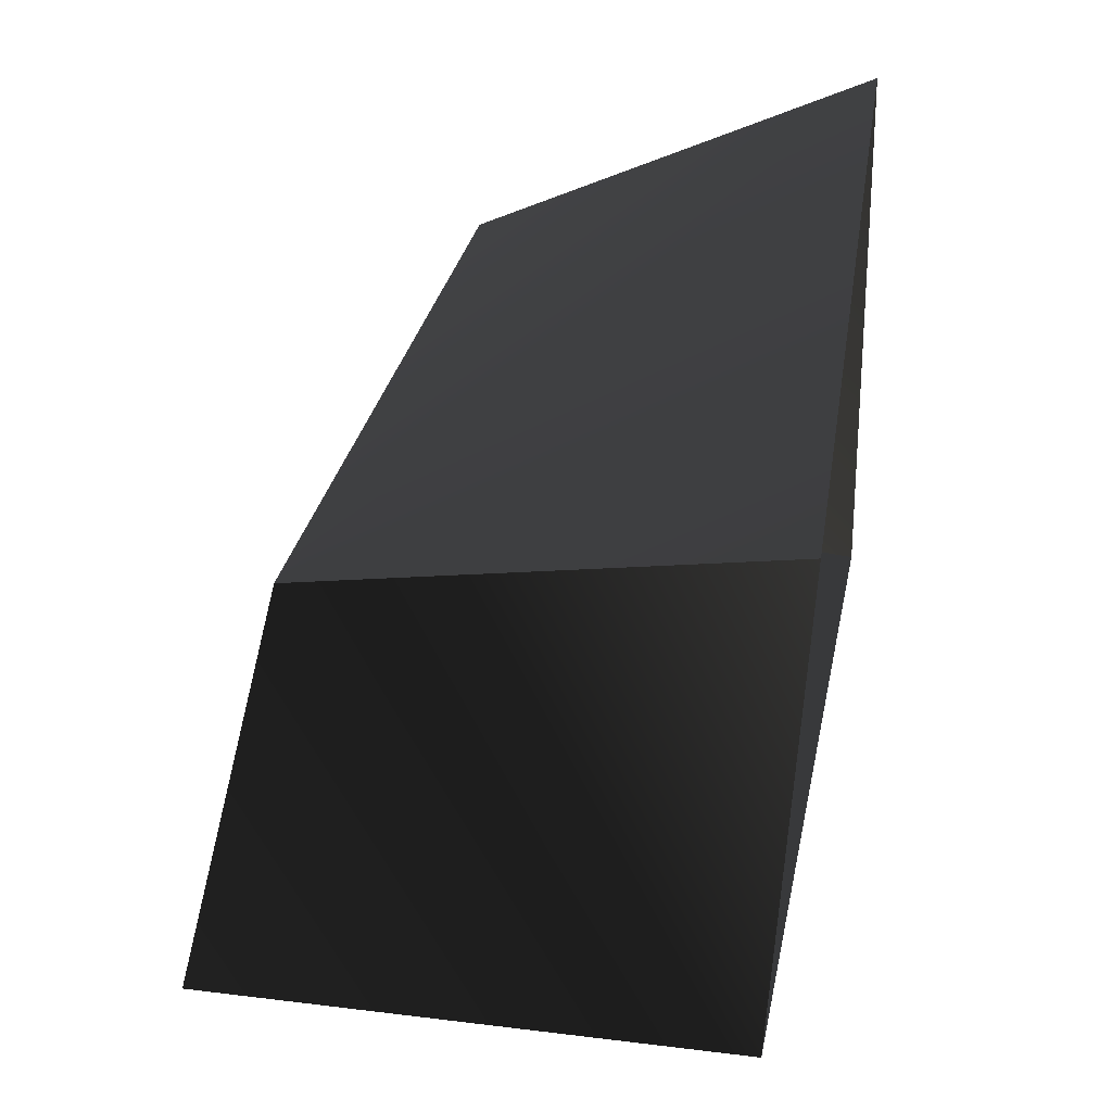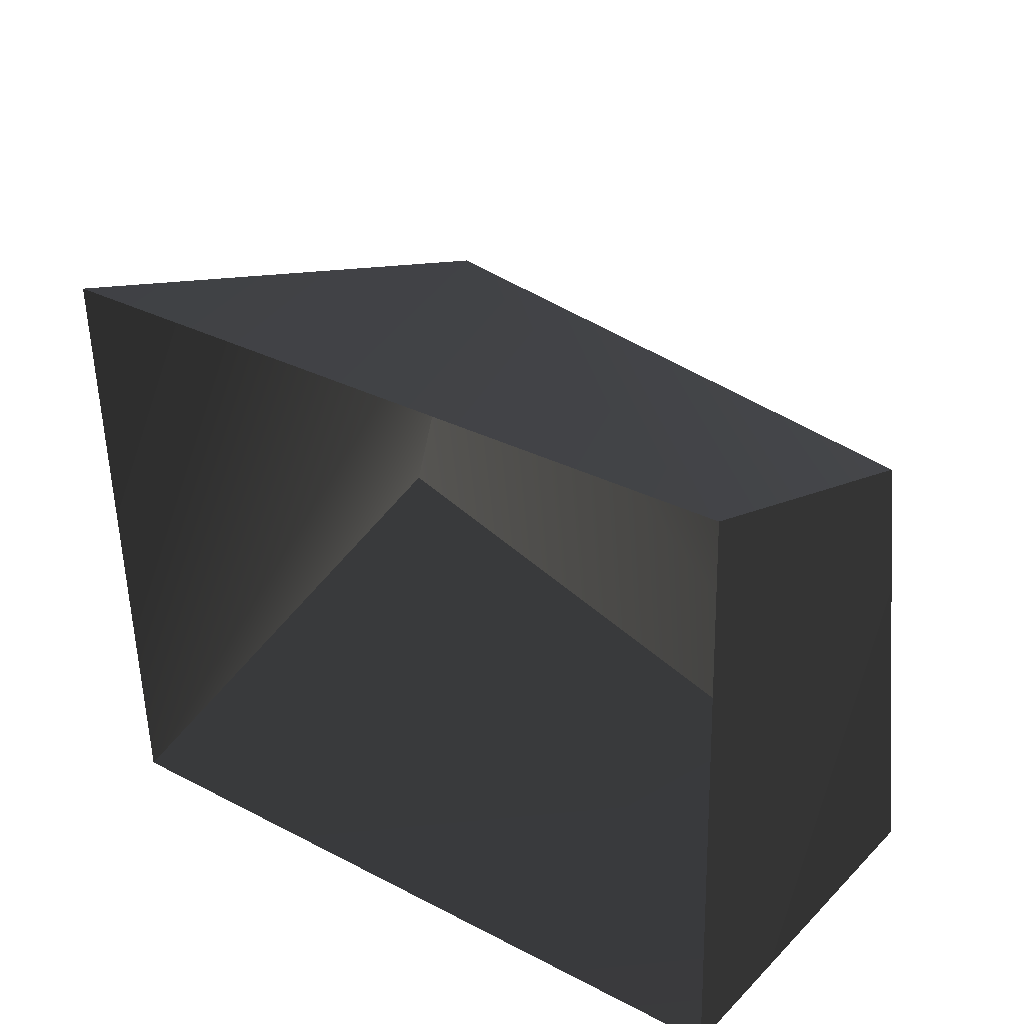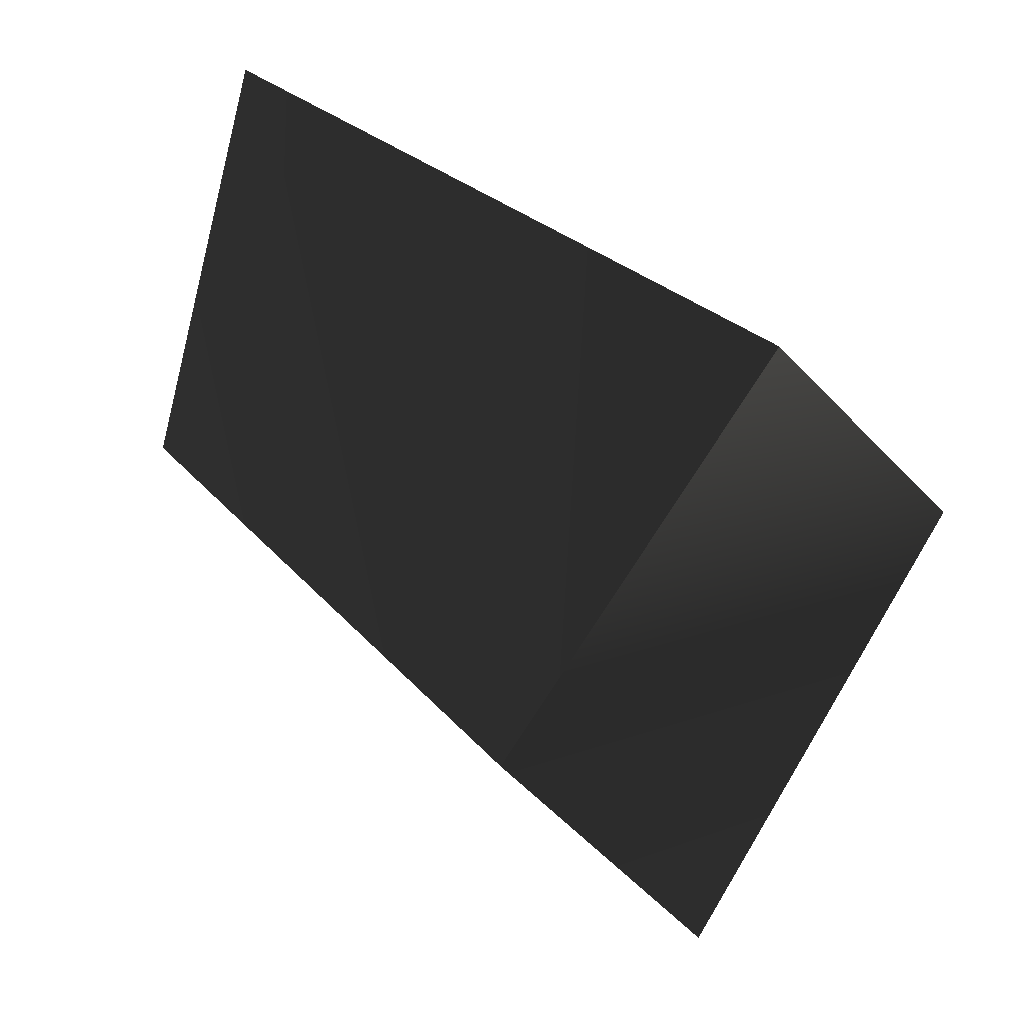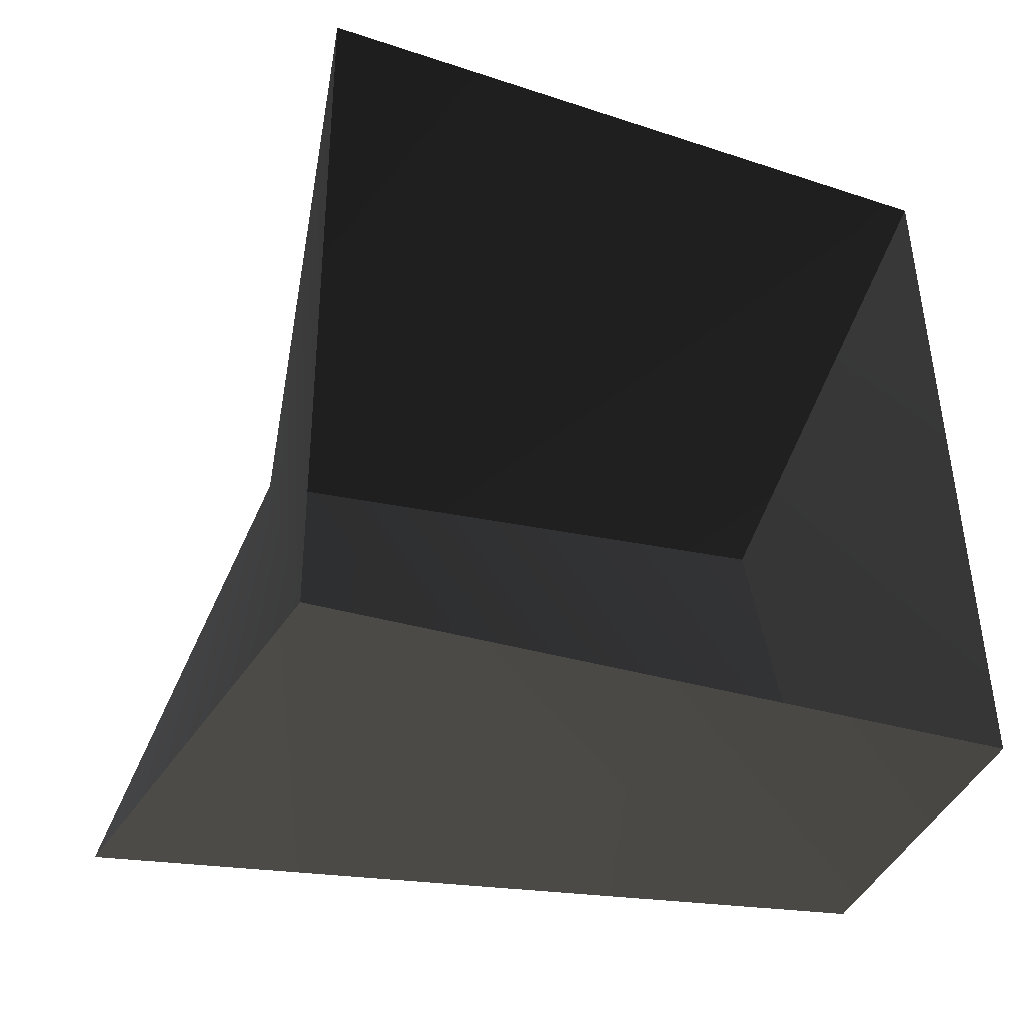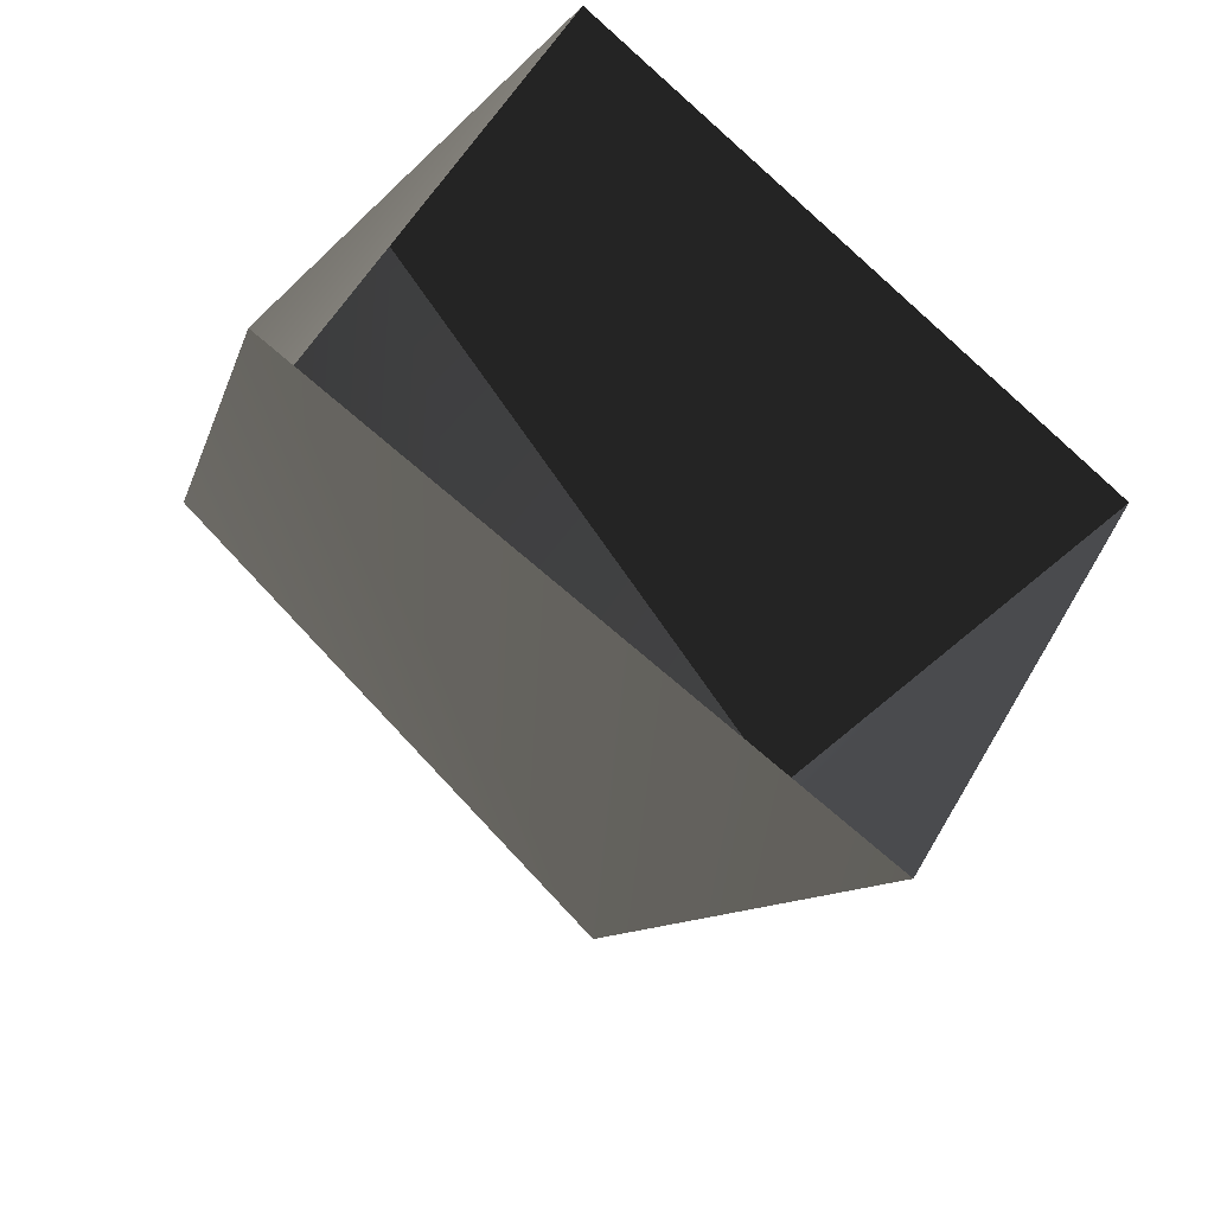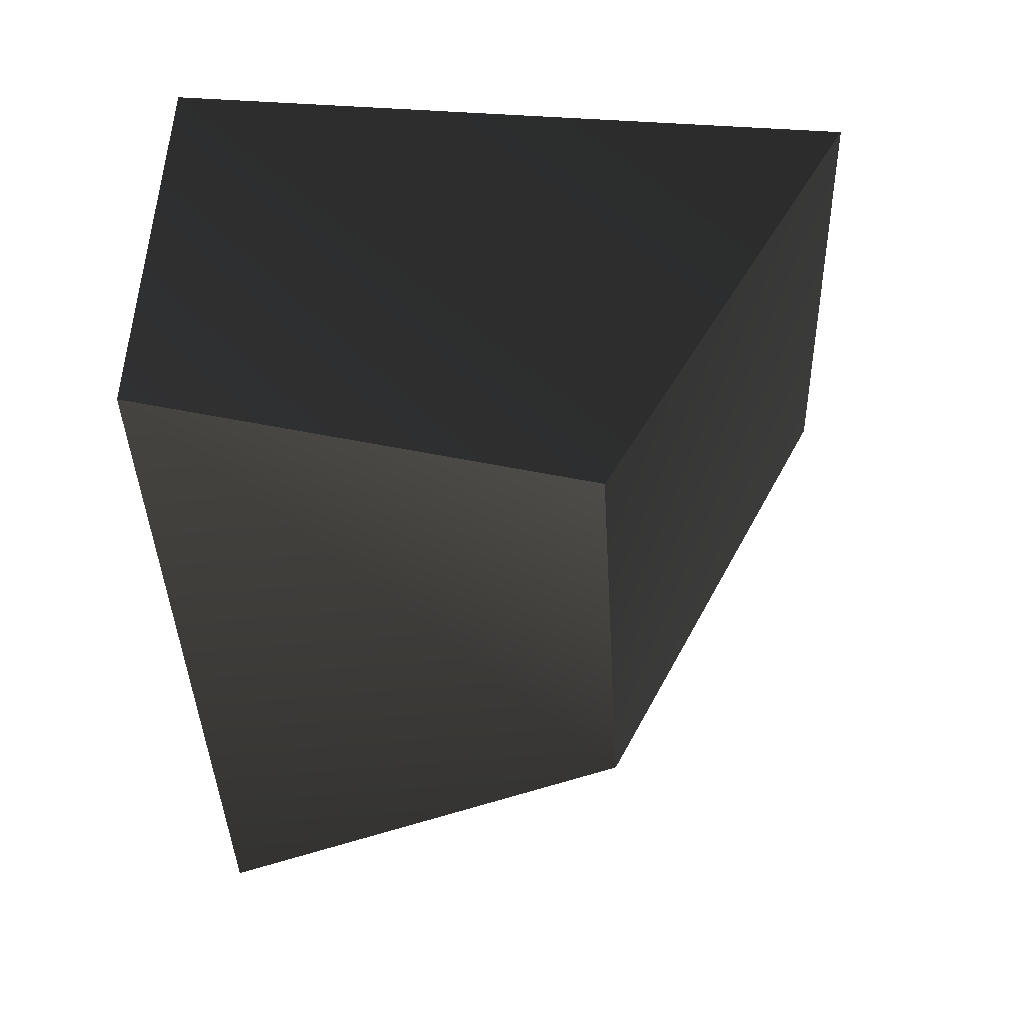
<metadata>
{"format":"obj","ext":"obj","renderer":"f3d","projection":"perspective","resolution":1024,"background":"white","views":[{"elev":43.9,"azim":-114.4,"up":"+Y"},{"elev":41.1,"azim":-2.8,"up":"+Y"},{"elev":-13.2,"azim":-157.0,"up":"+Z"},{"elev":-32.9,"azim":-58.5,"up":"+Y"},{"elev":31.9,"azim":-156.3,"up":"+Z"},{"elev":8.5,"azim":94.0,"up":"+Z"}]}
</metadata>
<code>
g RockWallExit:default1
v 34.14 93.06 17.7
v 48.08 93.06 27.76
v 34.02 109.2 18
v 47.76 109.3 26.91
v 43.1 103.8 9.702
v 53.18 103.8 18.94
v 41.63 93.06 6.026
v 53.94 92.72 20.88
v 34.14 93.06 17.7
v 48.08 93.06 27.76
v 34.02 109.2 18
v 47.76 109.3 26.91
v 43.1 103.8 9.702
v 53.18 103.8 18.94
v 41.63 93.06 6.026
v 53.94 92.72 20.88
g RockWallExit:group2 RockWallExit:pasted__pCube1 RockWallExit:polySurface1
f 3 5 4
f 5 6 4
f 6 5 8
f 5 7 8
f 7 1 8
f 1 2 8
f 8 2 6
f 2 4 6
f 7 5 1
f 5 3 1
f 11 13 12
f 13 14 12
f 14 13 16
f 13 15 16
f 15 9 16
f 9 10 16
f 16 10 14
f 10 12 14
f 15 13 9
f 13 11 9
g default
v 34.14 93.06 17.7
v 48.08 93.06 27.76
v 34.02 109.2 18
v 47.76 109.3 26.91
v 43.1 103.8 9.702
v 53.18 103.8 18.94
v 41.63 93.06 6.026
v 53.94 92.72 20.88
v 34.14 93.06 17.7
v 48.08 93.06 27.76
v 34.02 109.2 18
v 47.76 109.3 26.91
v 43.1 103.8 9.702
v 53.18 103.8 18.94
v 41.63 93.06 6.026
v 53.94 92.72 20.88
g RockWallExit:polySurface1
f 19 21 20
f 21 22 20
f 22 21 24
f 21 23 24
f 23 17 24
f 17 18 24
f 24 18 22
f 18 20 22
f 23 21 17
f 21 19 17
f 27 29 28
f 29 30 28
f 30 29 32
f 29 31 32
f 31 25 32
f 25 26 32
f 32 26 30
f 26 28 30
f 31 29 25
f 29 27 25

</code>
